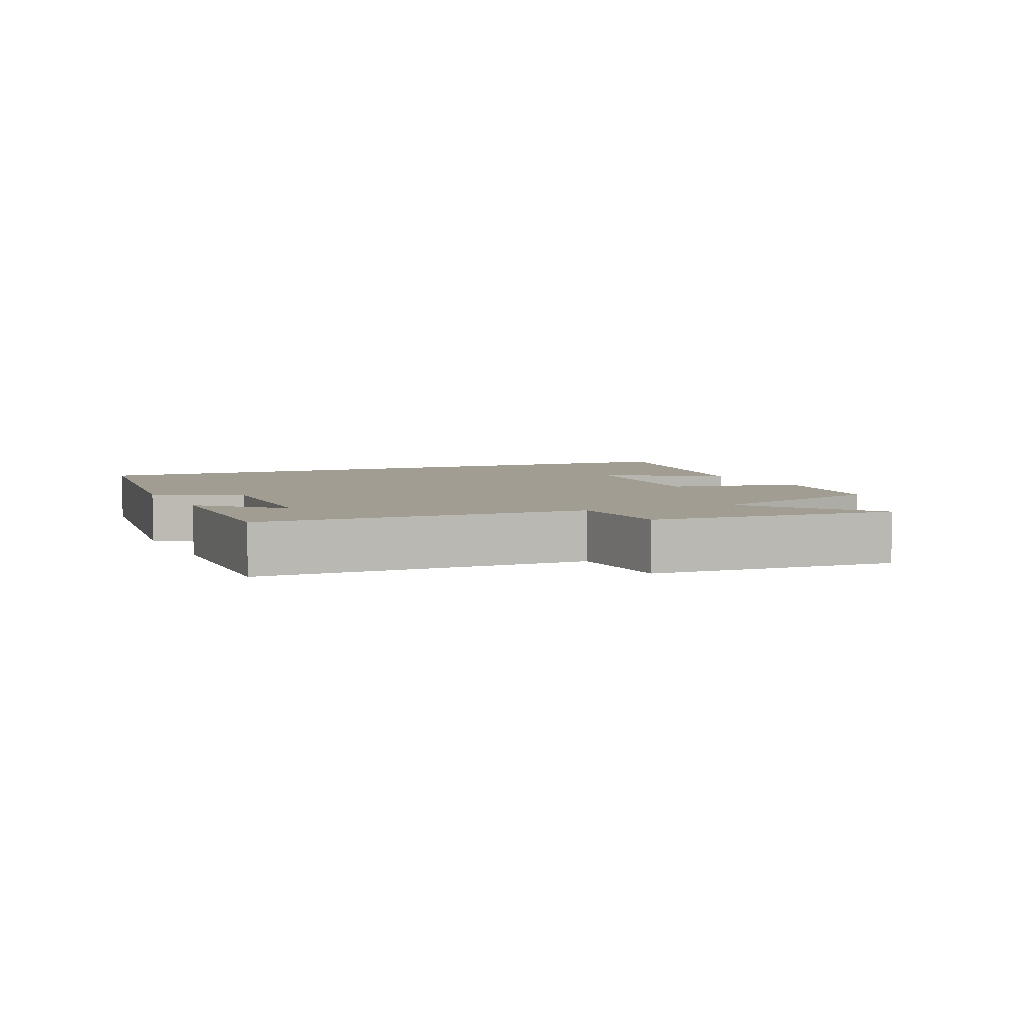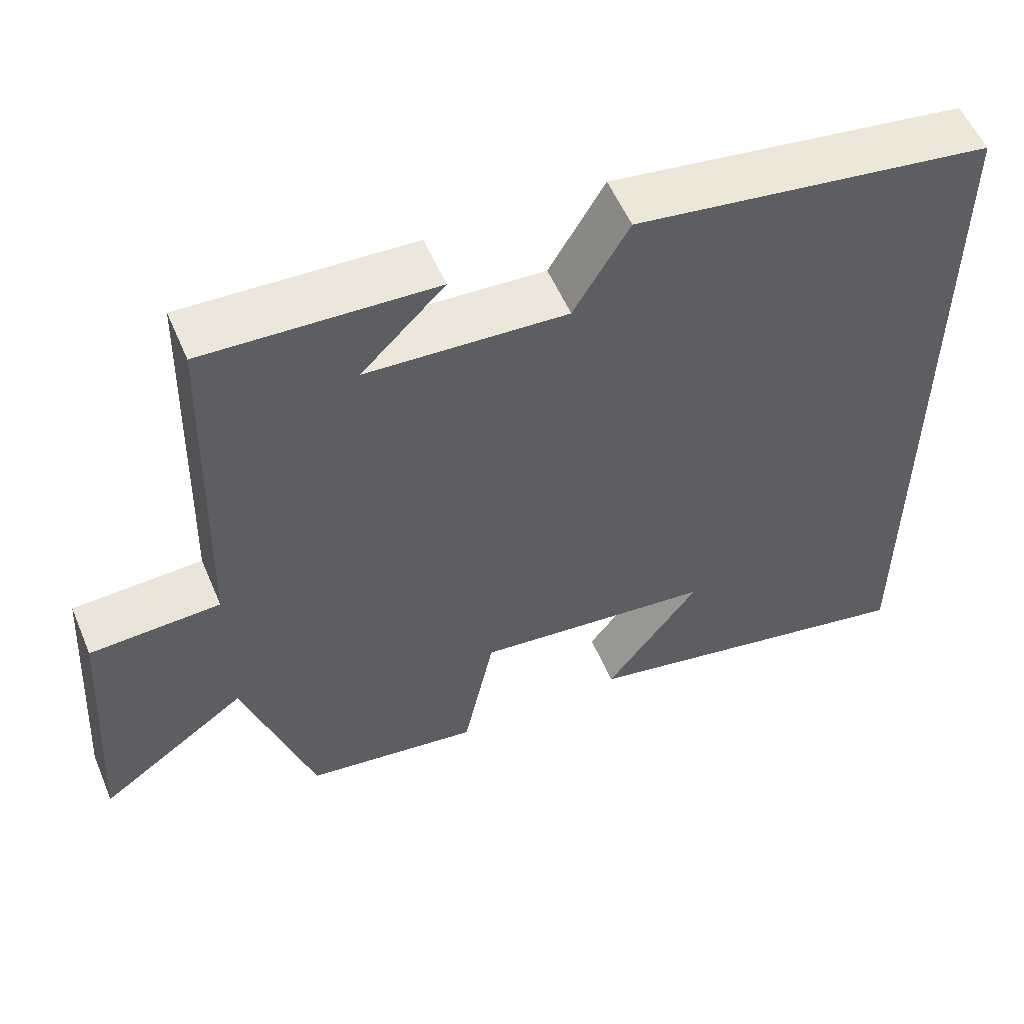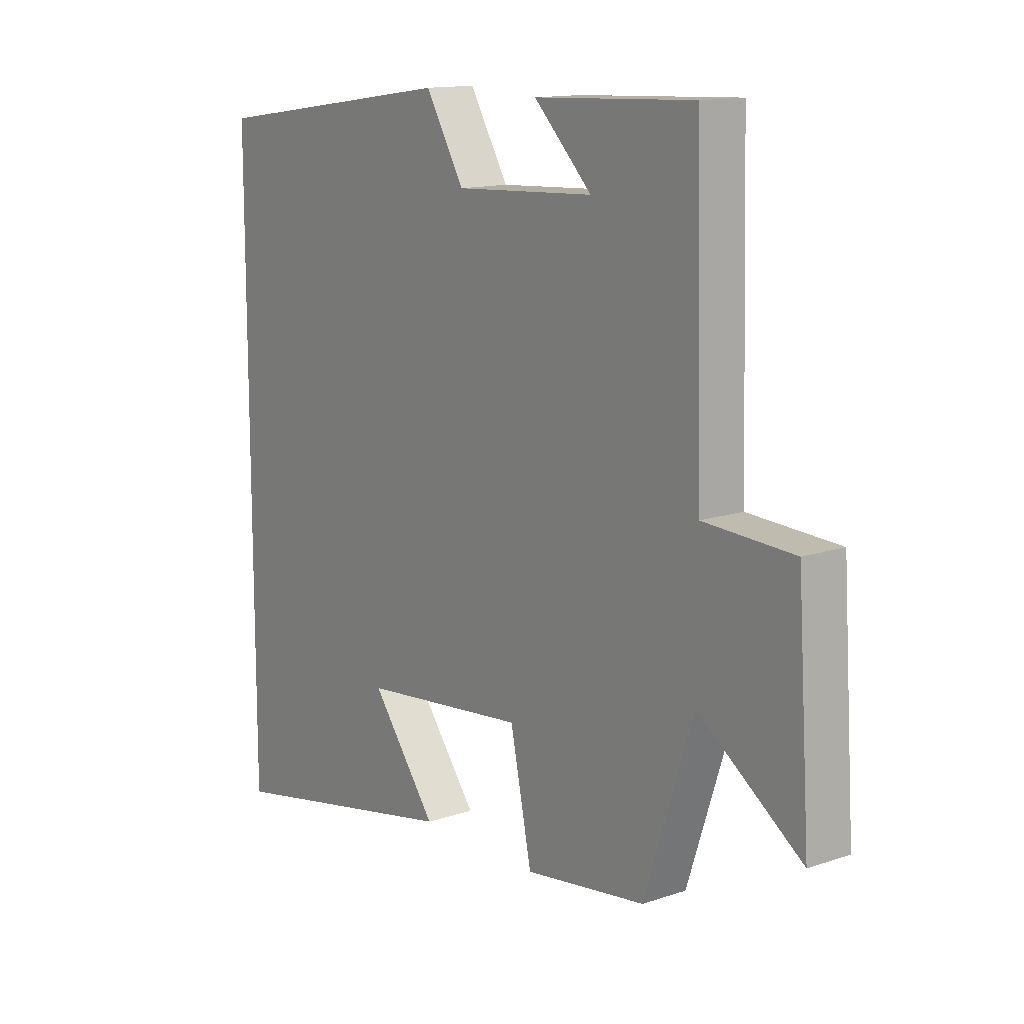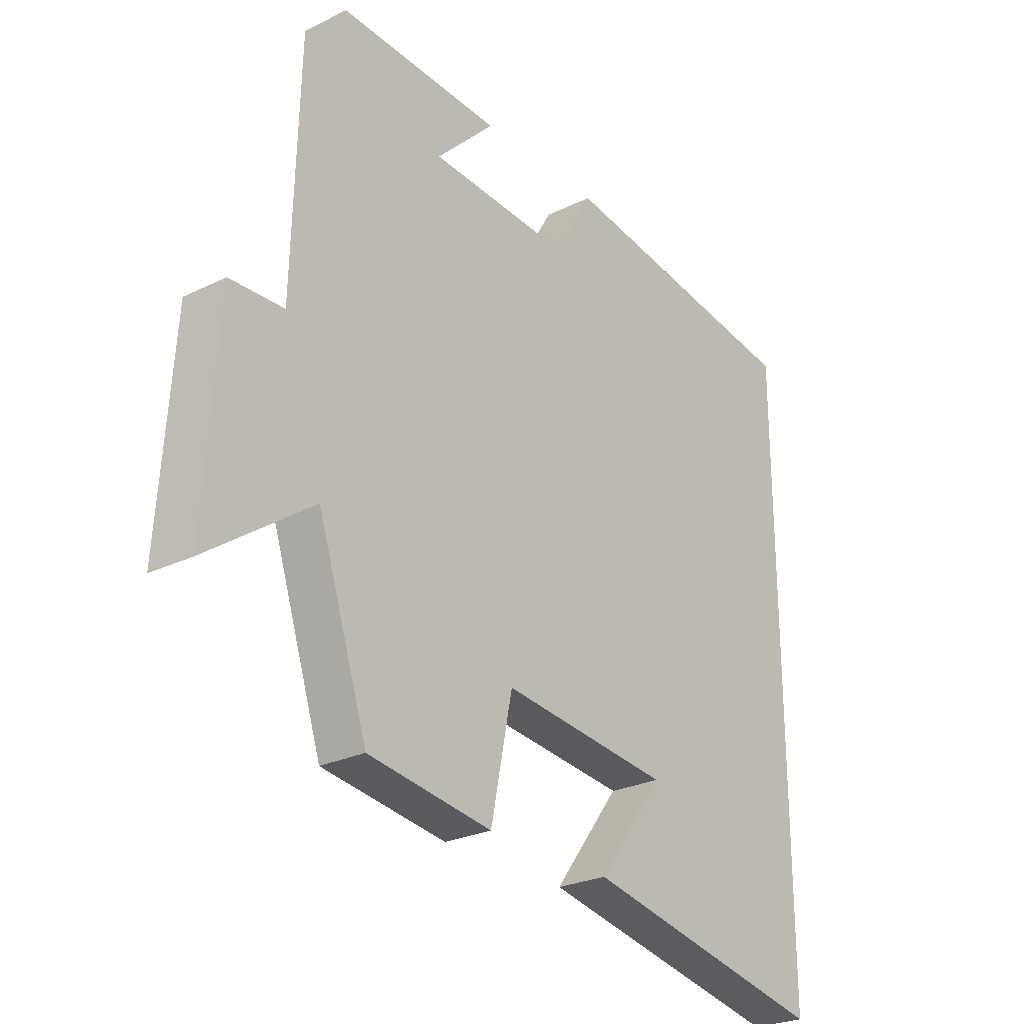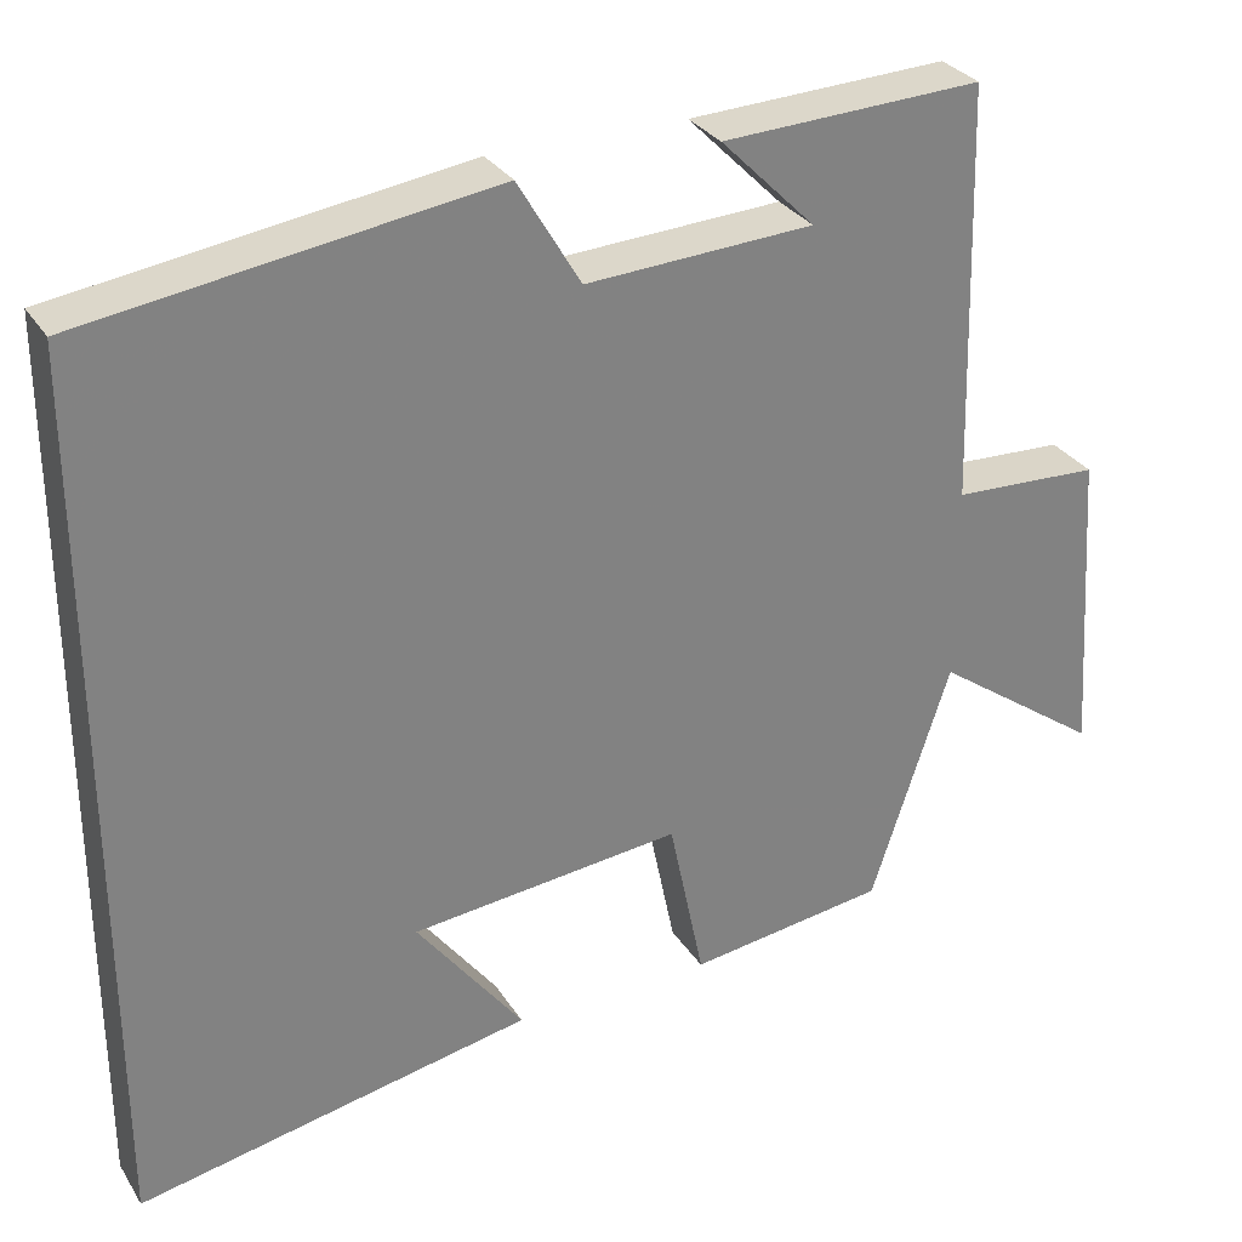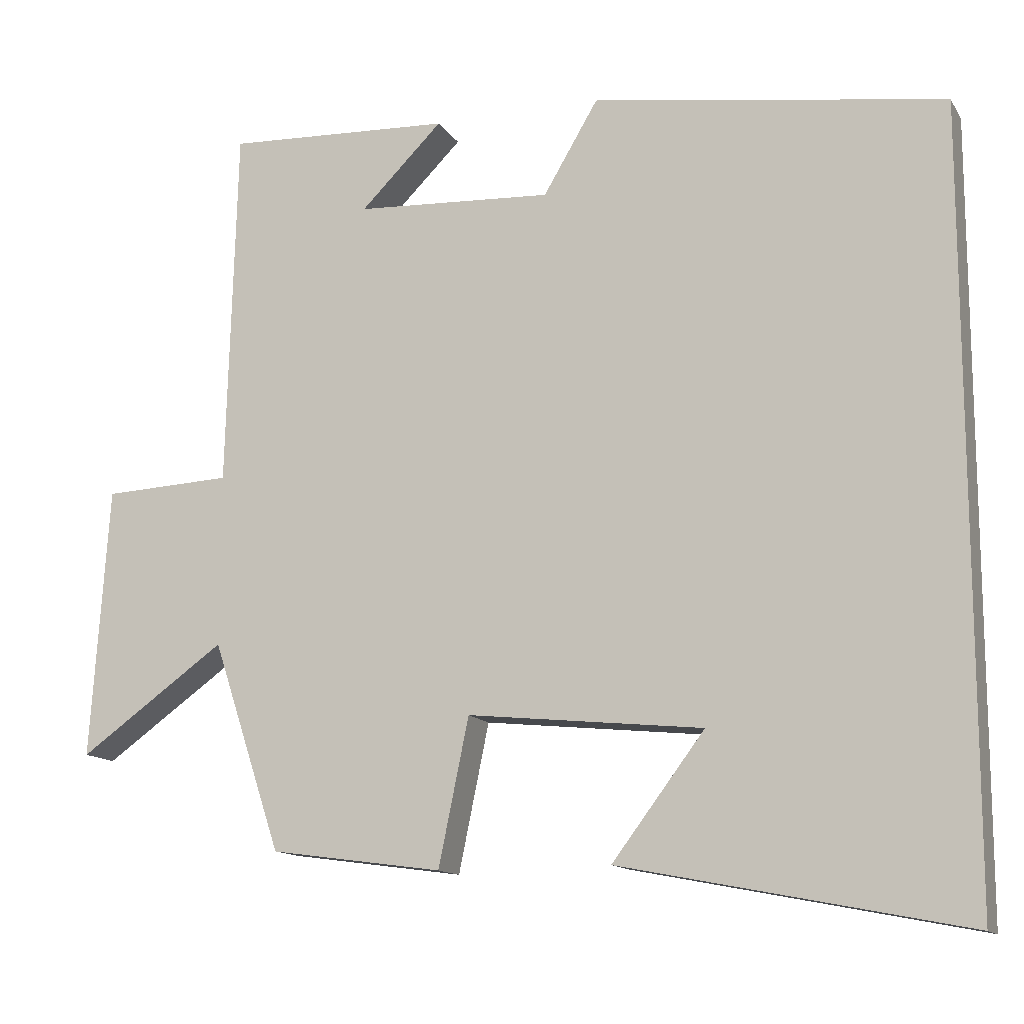
<metadata>
{"format":"obj","ext":"obj","renderer":"f3d","projection":"perspective","resolution":1024,"background":"white","views":[{"elev":4.7,"azim":65.3,"up":"+Y"},{"elev":55.3,"azim":157.2,"up":"+Z"},{"elev":13.6,"azim":52.9,"up":"+Z"},{"elev":-26.0,"azim":127.8,"up":"+Z"},{"elev":30.2,"azim":-26.8,"up":"+Z"},{"elev":-13.2,"azim":-159.4,"up":"+Z"}]}
</metadata>
<code>
v -0.5 0.07 -0.589
v -0.5 0.07 0.433
v -0.035 0.07 0.5
v 0.037 0.07 0.378
v 0.297 0.07 0.392
v 0.189 0.07 0.5
v 0.487 0.07 0.513
v 0.5 0.07 0.035
v 0.669 0.07 0.027
v 0.693 0.07 -0.331
v 0.5 0.07 -0.193
v 0.409 0.07 -0.469
v 0.182 0.07 -0.5
v 0.142 0.07 -0.306
v -0.168 0.07 -0.338
v -0.046 0.07 -0.5
v -0.5 0 -0.589
v -0.5 0 0.433
v -0.035 0 0.5
v 0.037 0 0.378
v 0.297 0 0.392
v 0.189 0 0.5
v 0.487 0 0.513
v 0.5 0 0.035
v 0.669 0 0.027
v 0.693 0 -0.331
v 0.5 0 -0.193
v 0.409 0 -0.469
v 0.182 0 -0.5
v 0.142 0 -0.306
v -0.168 0 -0.338
v -0.046 0 -0.5
f 15 16 1
f 11 12 13 14
f 11 14 15
f 8 9 10 11
f 8 11 15
f 7 8 15
f 5 6 7
f 5 7 15 1
f 1 2 3 4
f 1 4 5
f 17 32 31
f 30 29 28 27
f 31 30 27
f 27 26 25 24
f 31 27 24
f 31 24 23
f 23 22 21
f 17 31 23 21
f 20 19 18 17
f 21 20 17
f 1 17 18 2
f 2 18 19 3
f 3 19 20 4
f 4 20 21 5
f 5 21 22 6
f 6 22 23 7
f 7 23 24 8
f 8 24 25 9
f 9 25 26 10
f 10 26 27 11
f 11 27 28 12
f 12 28 29 13
f 13 29 30 14
f 14 30 31 15
f 15 31 32 16
f 16 32 17 1

</code>
